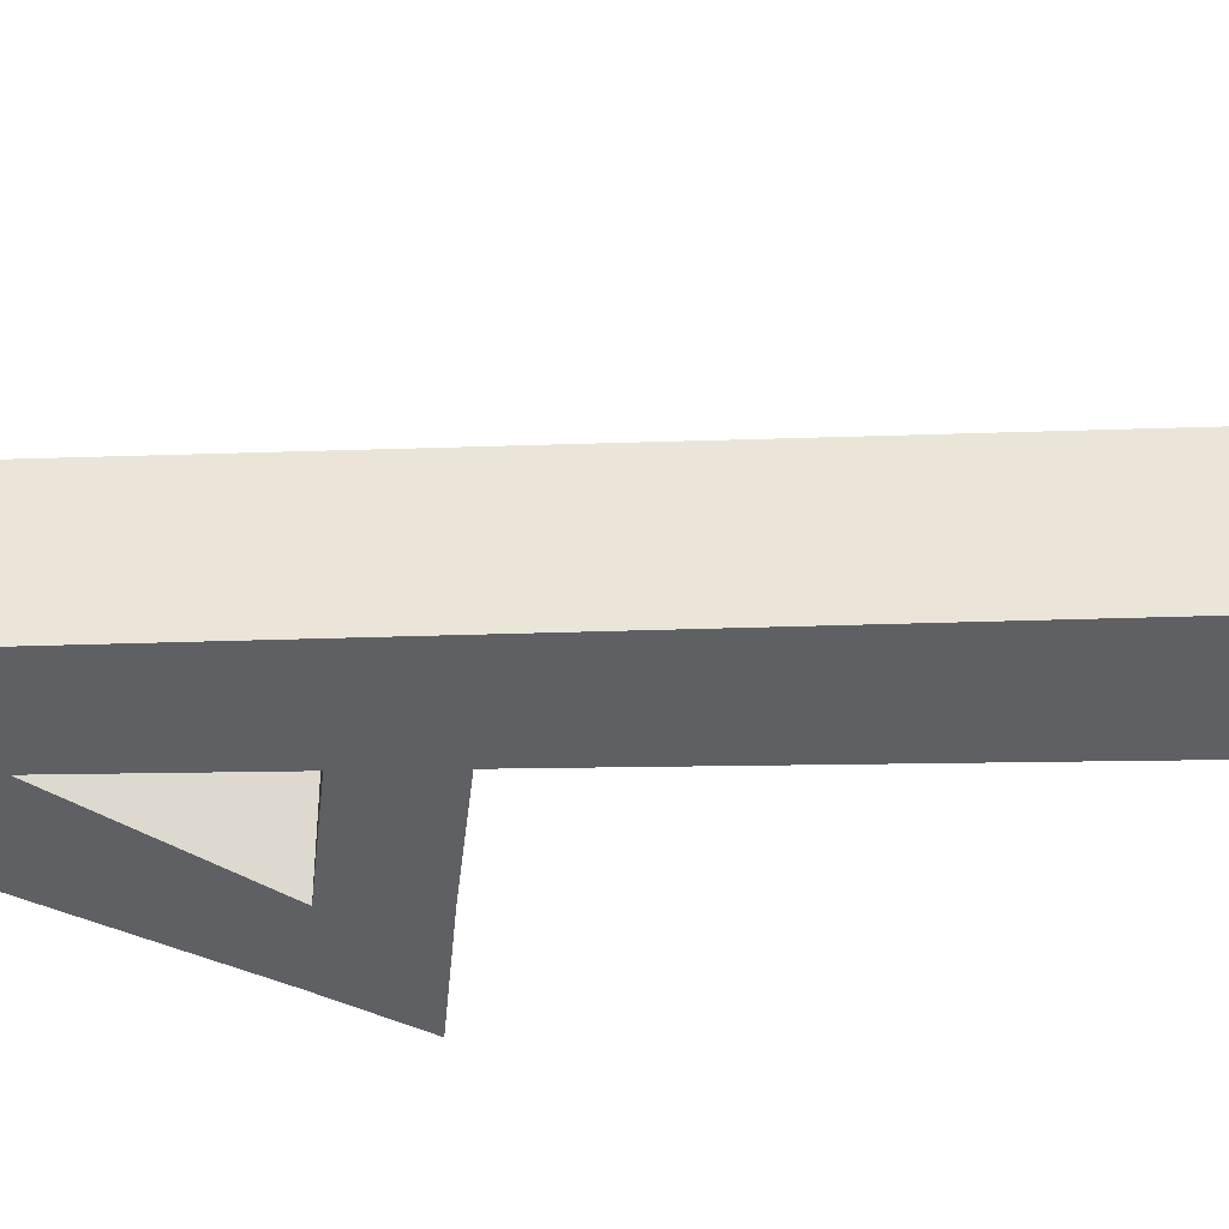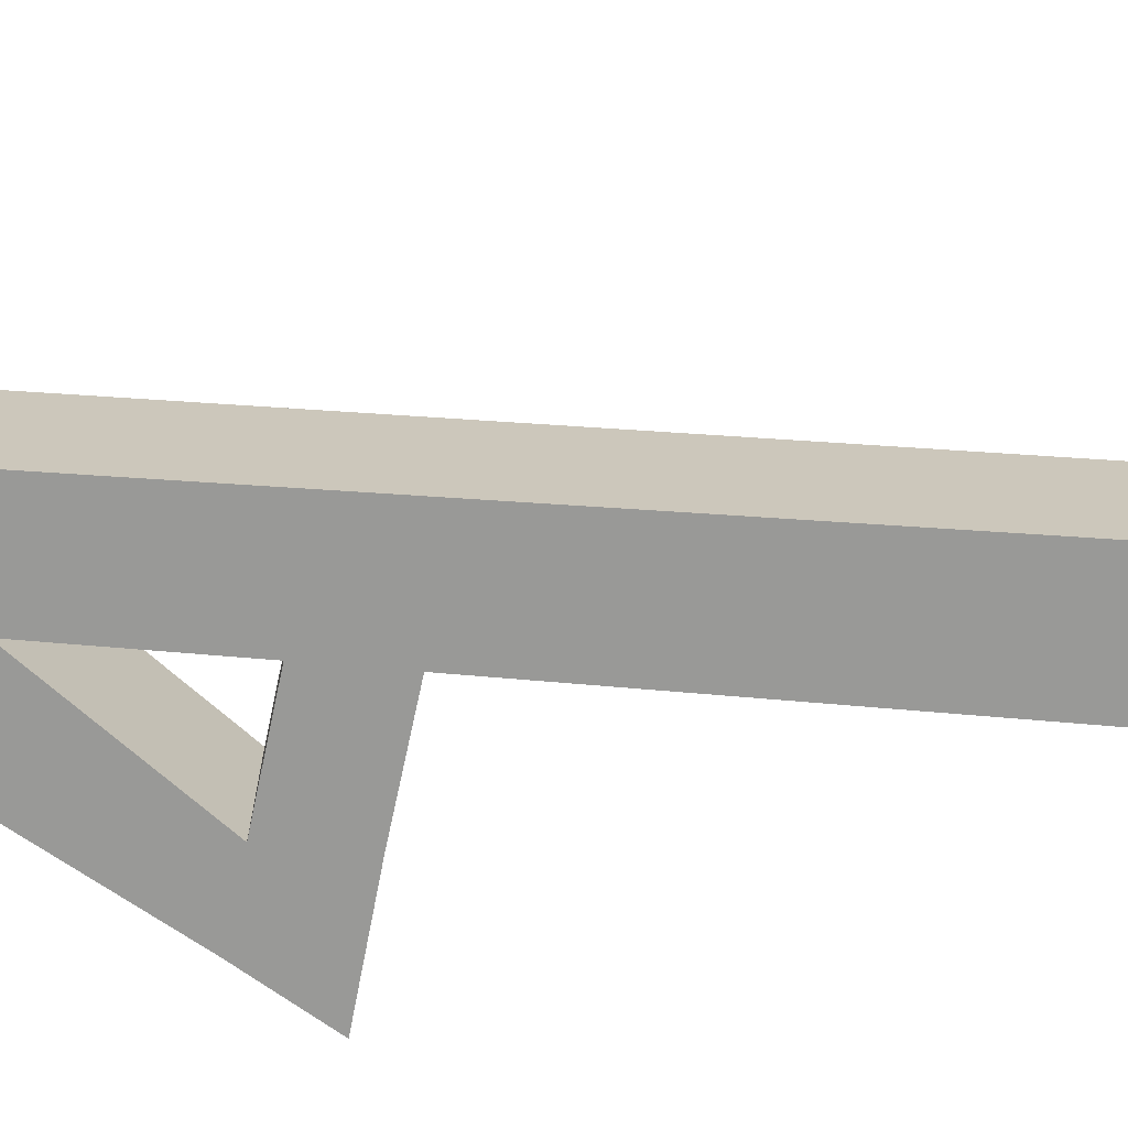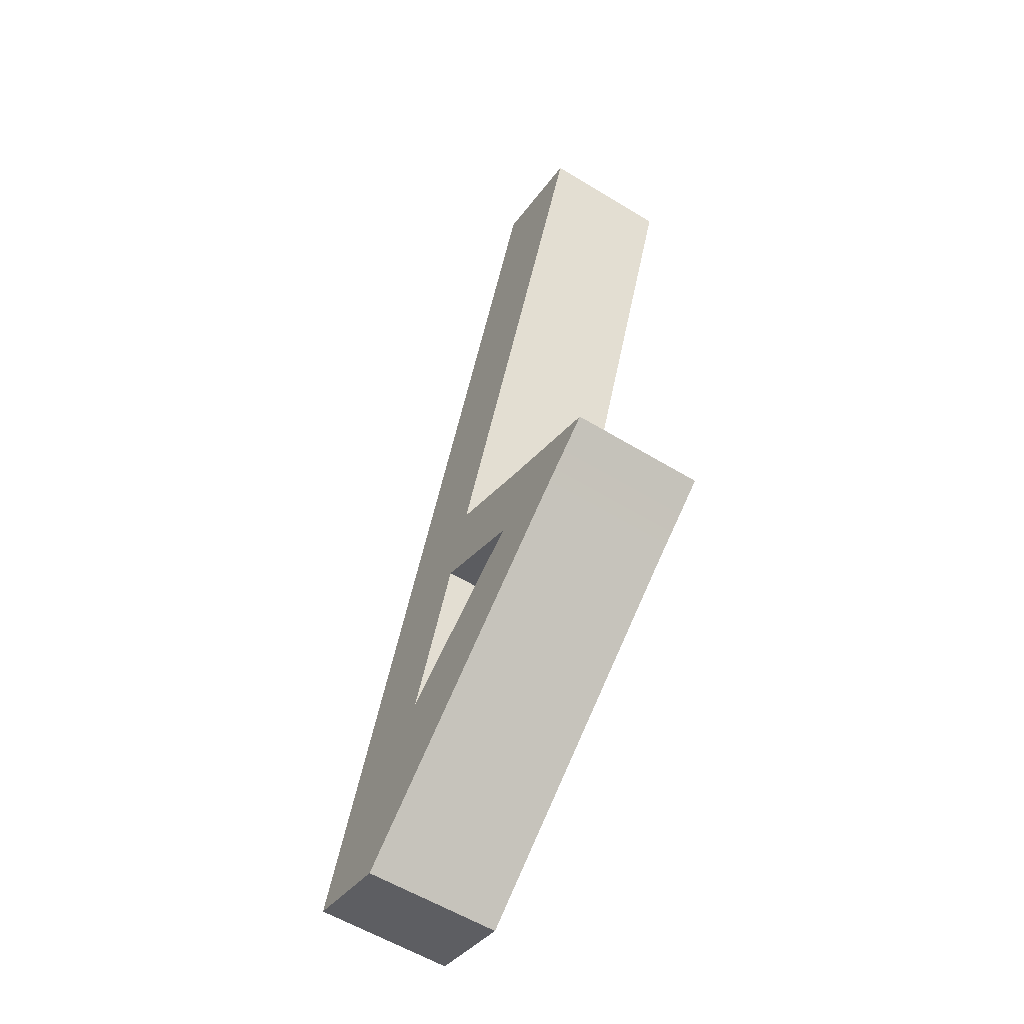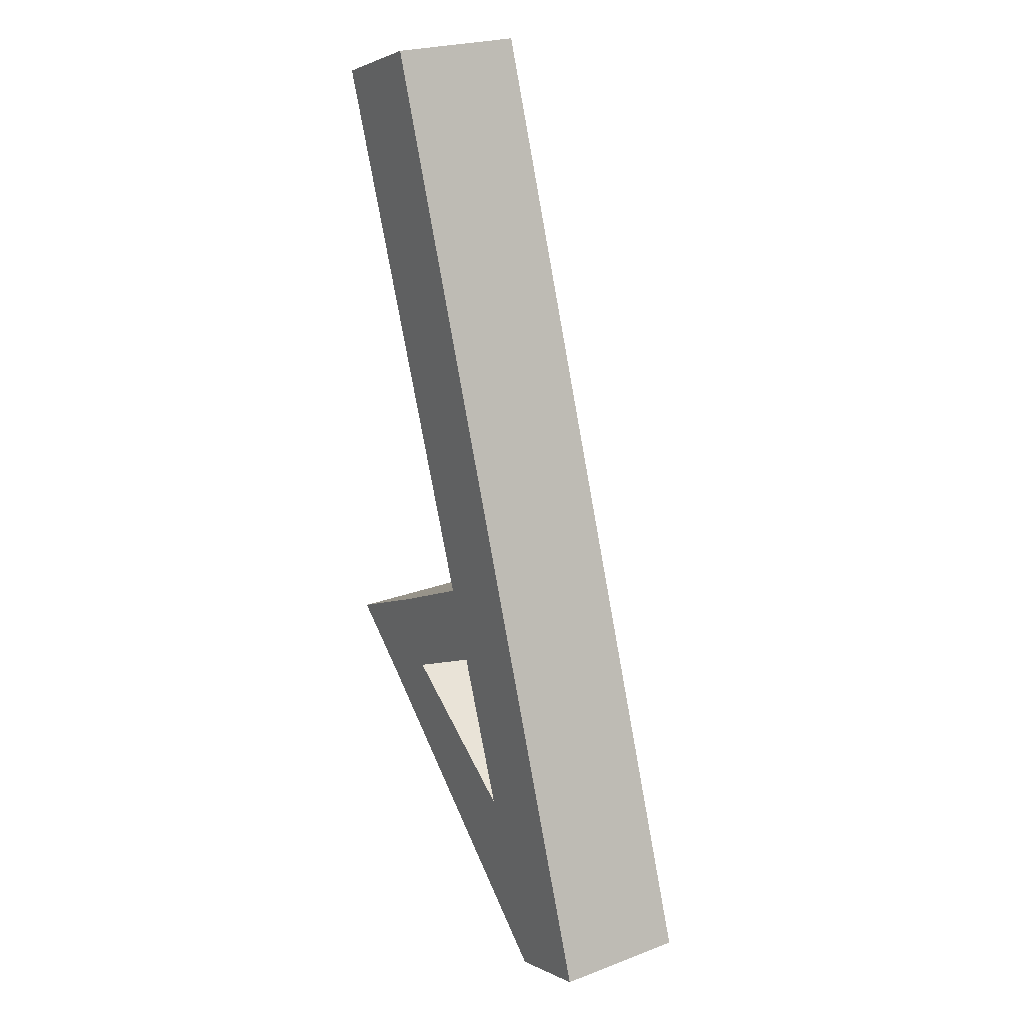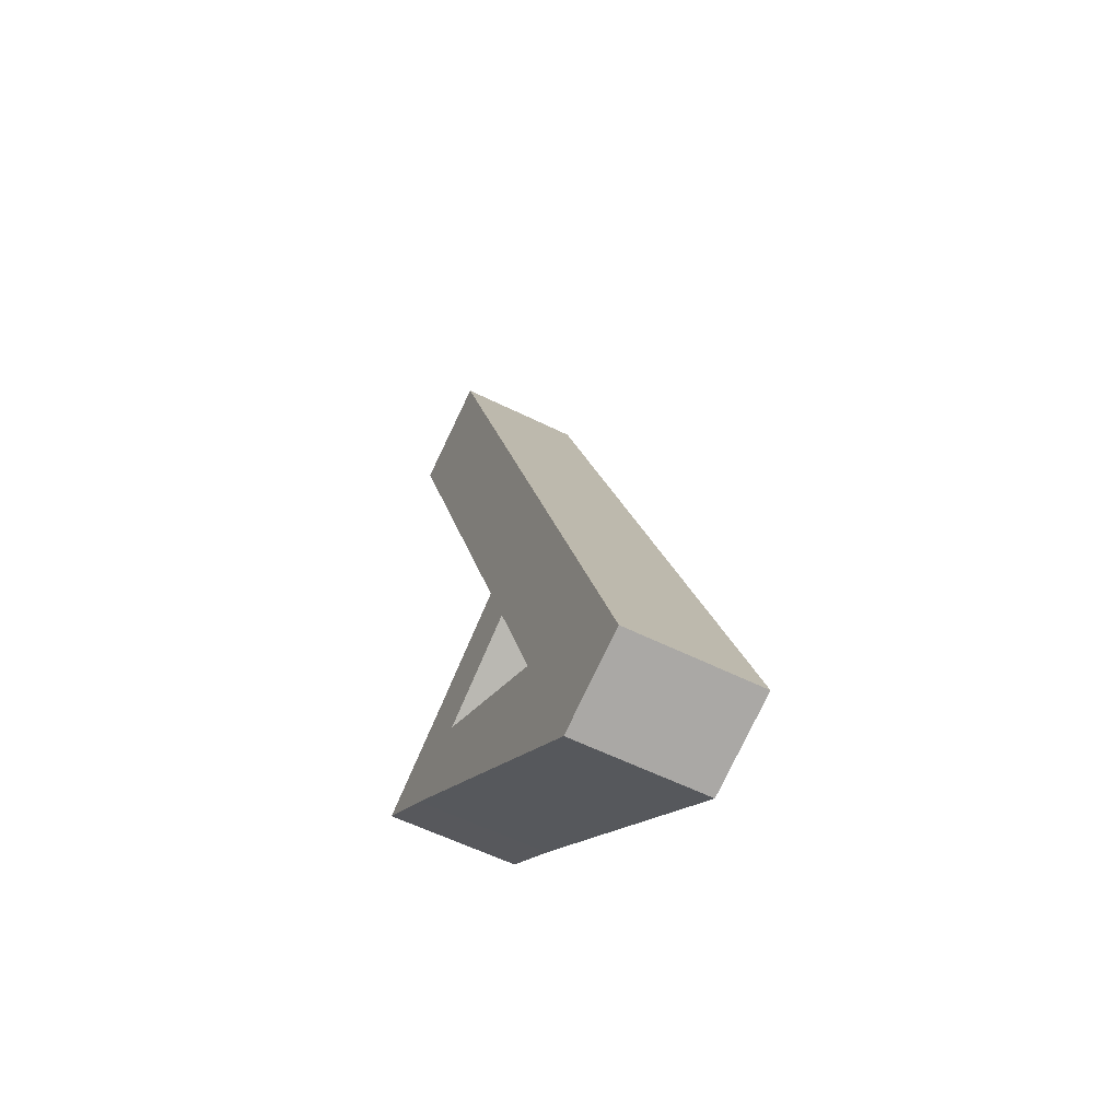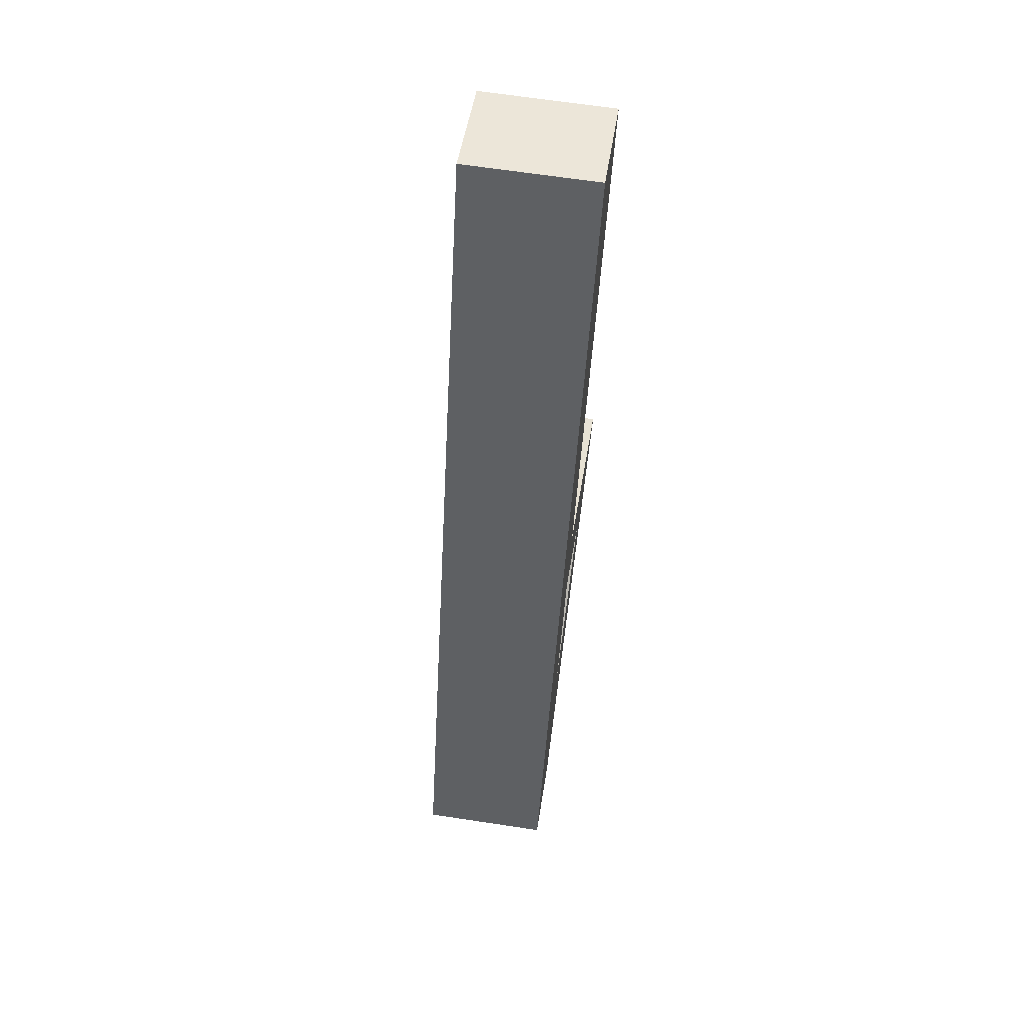
<metadata>
{"format":"obj","ext":"obj","renderer":"f3d","projection":"perspective","resolution":1024,"background":"white","views":[{"elev":-42.4,"azim":-68.3,"up":"+Y"},{"elev":-68.8,"azim":-74.3,"up":"+Y"},{"elev":-58.1,"azim":57.8,"up":"+Z"},{"elev":24.1,"azim":-121.8,"up":"+Z"},{"elev":-57.6,"azim":-117.3,"up":"+Z"},{"elev":65.6,"azim":-81.3,"up":"+Z"}]}
</metadata>
<code>
g default
v 0.01826 0.1262 1.075
v 0.2391 0.1262 0.998
v 0.01826 0.3963 1.075
v 0.2391 0.3963 0.998
v -0.6623 0.3963 -0.8437
v -0.4772 0.3963 -0.9085
v -0.6623 0.1262 -0.8437
v -0.4772 0.1262 -0.9085
v -0.1702 0.3963 -0.09034
v -0.3703 0.3963 -0.02025
v -0.3703 0.1262 -0.02025
v -0.1702 0.1262 -0.09034
v -0.2264 0.3963 -0.2397
v -0.4236 0.3963 -0.1706
v -0.4236 0.1262 -0.1706
v -0.2264 0.1262 -0.2397
v -0.3433 0.3963 -0.5517
v -0.5349 0.3963 -0.4846
v -0.5349 0.1262 -0.4846
v -0.3433 0.1262 -0.5517
v 0.03522 0.1262 -0.1988
v 0.03522 0.3963 -0.1988
v -0.02094 0.1262 -0.3481
v -0.02094 0.3963 -0.3481
v 0.256 0.1262 -0.3095
v 0.256 0.3963 -0.3095
v 0.112 0.1262 -0.4227
v 0.112 0.3963 -0.4227
g UVW_Symbol
f 1 2 4 3
f 3 4 9 10
f 5 6 8 7
f 11 12 2 1
f 2 12 9 4
f 11 1 3 10
f 10 9 13 14
f 15 11 10 14
f 15 16 12 11
f 26 25 27 28
f 14 13 17 18
f 19 15 14 18
f 19 20 16 15
f 13 16 20 17
f 18 17 6 5
f 7 19 18 5
f 7 8 20 19
f 9 12 21 22
f 12 16 23 21
f 16 13 24 23
f 13 9 22 24
f 22 21 25 26
f 21 23 27 25
f 24 22 26 28
f 23 24 17 20
f 24 28 6 17
f 28 27 8 6
f 27 23 20 8

</code>
